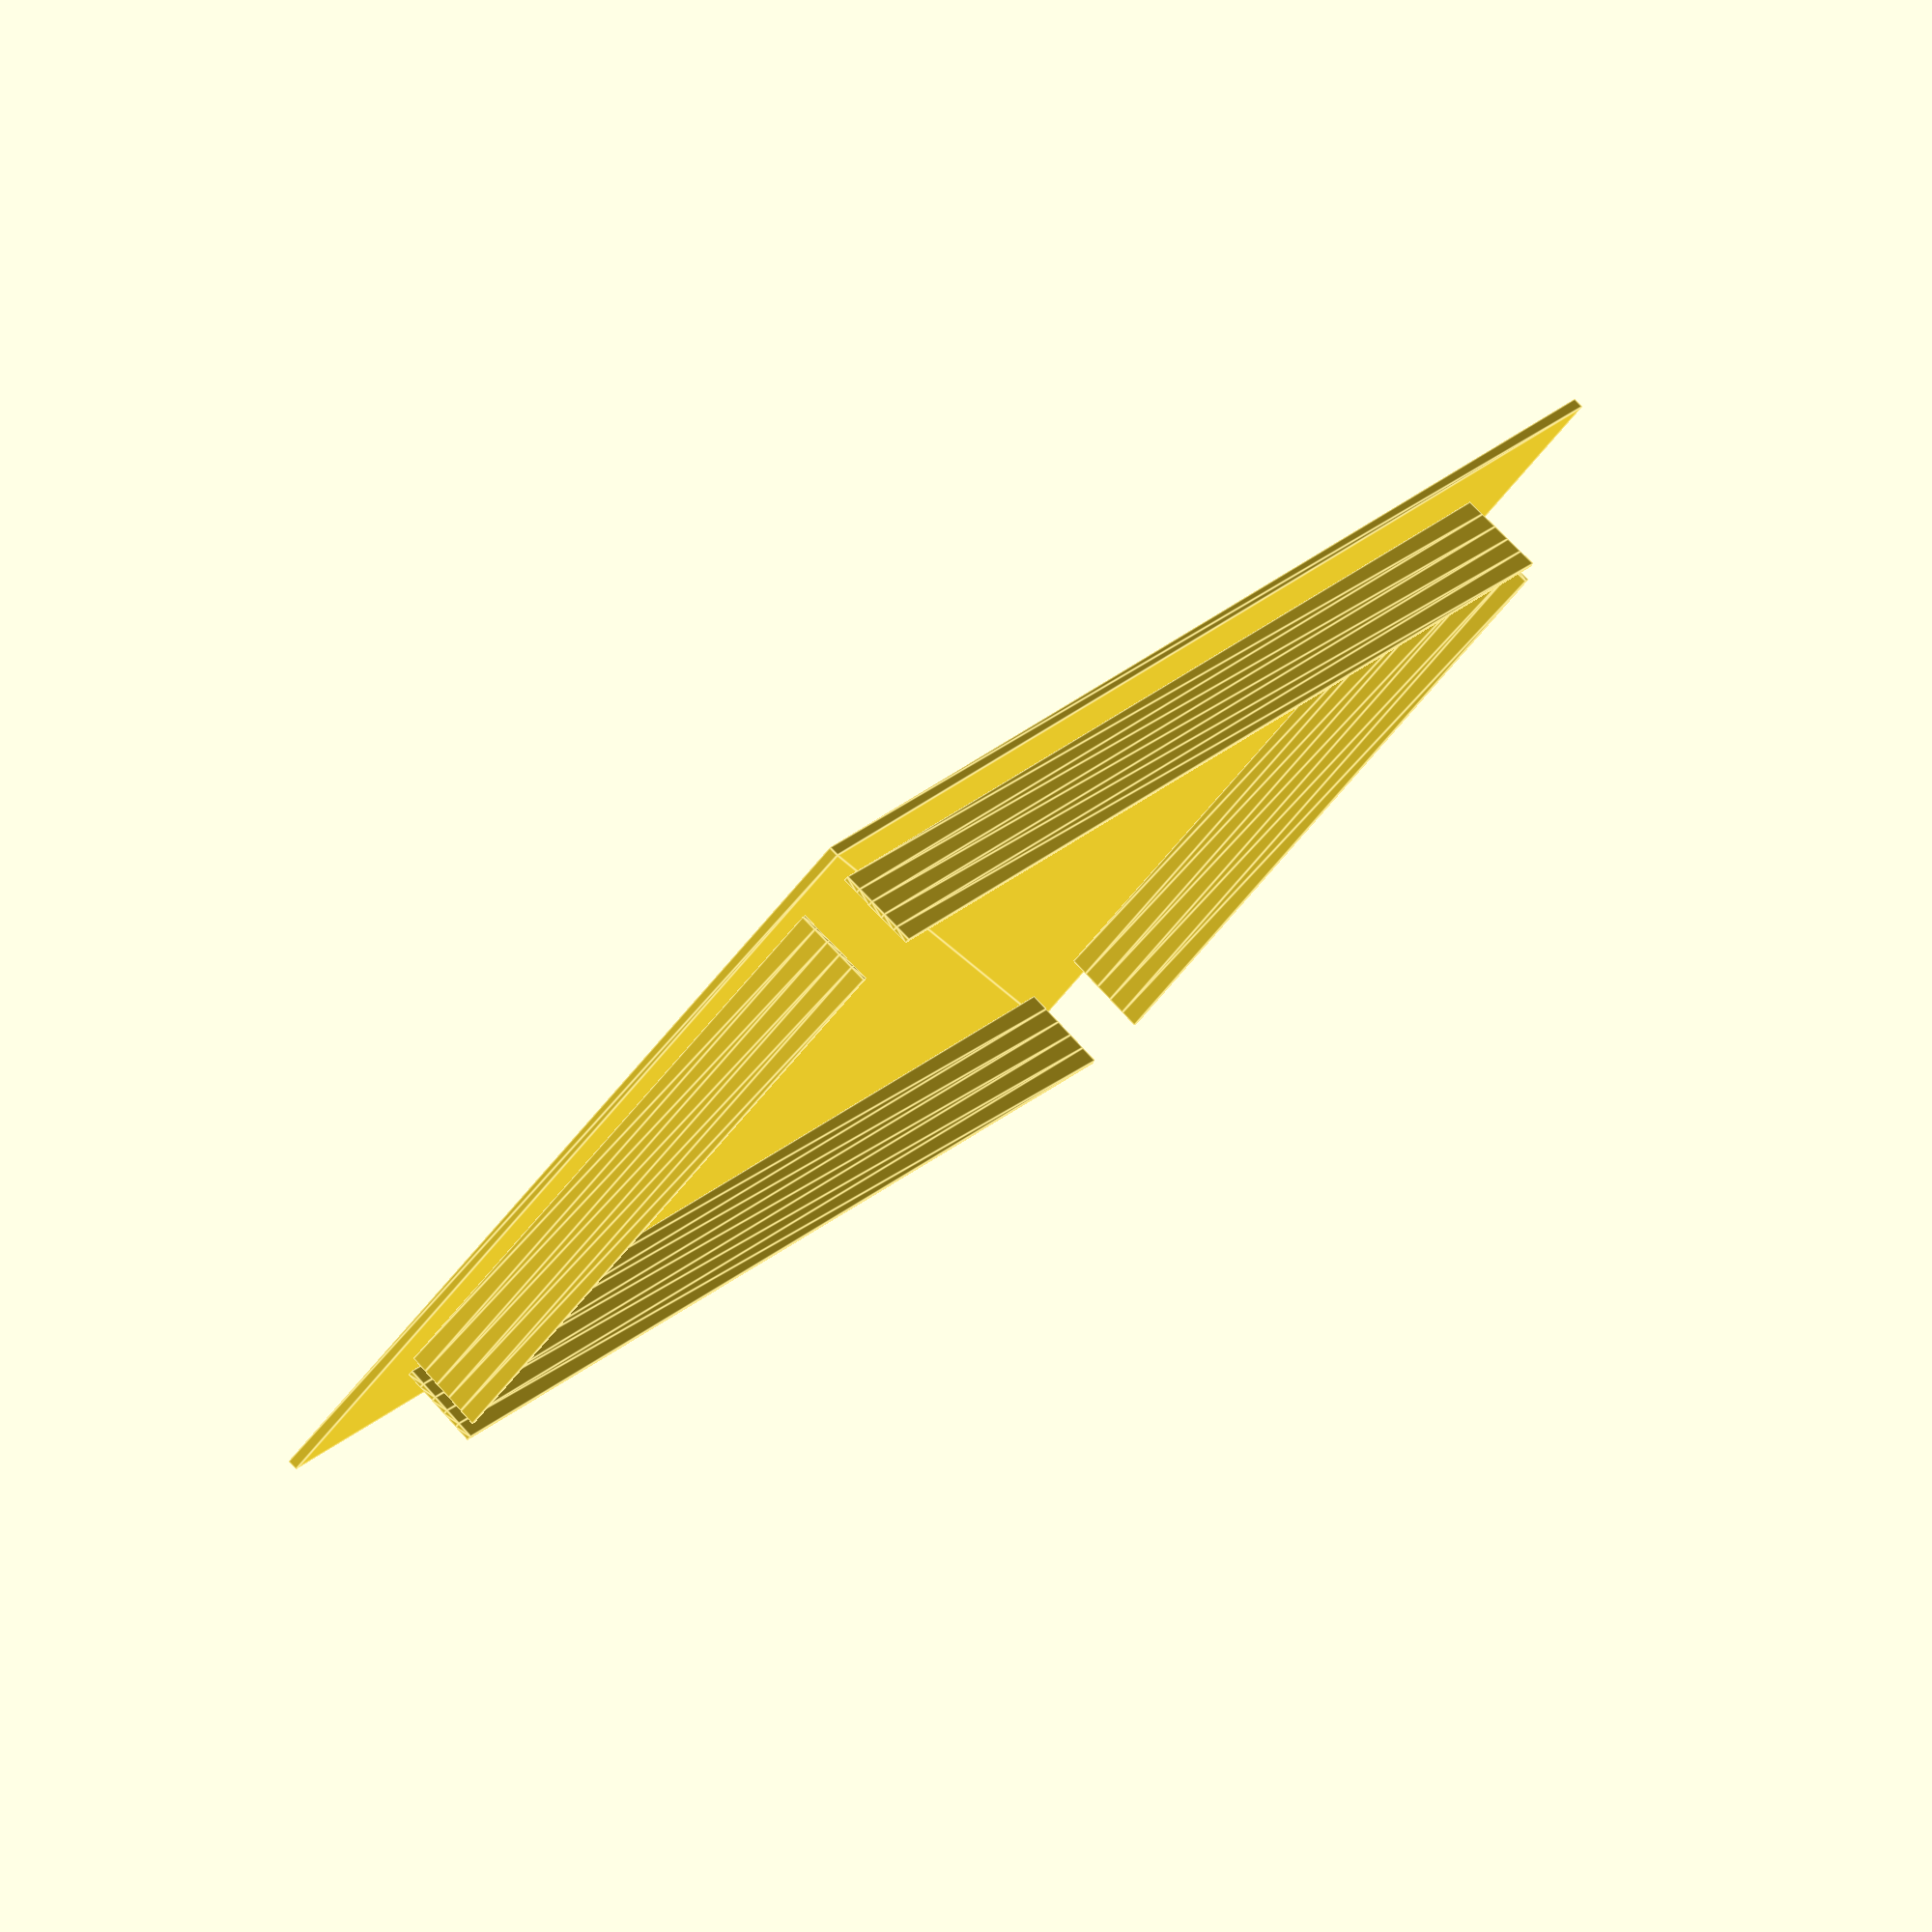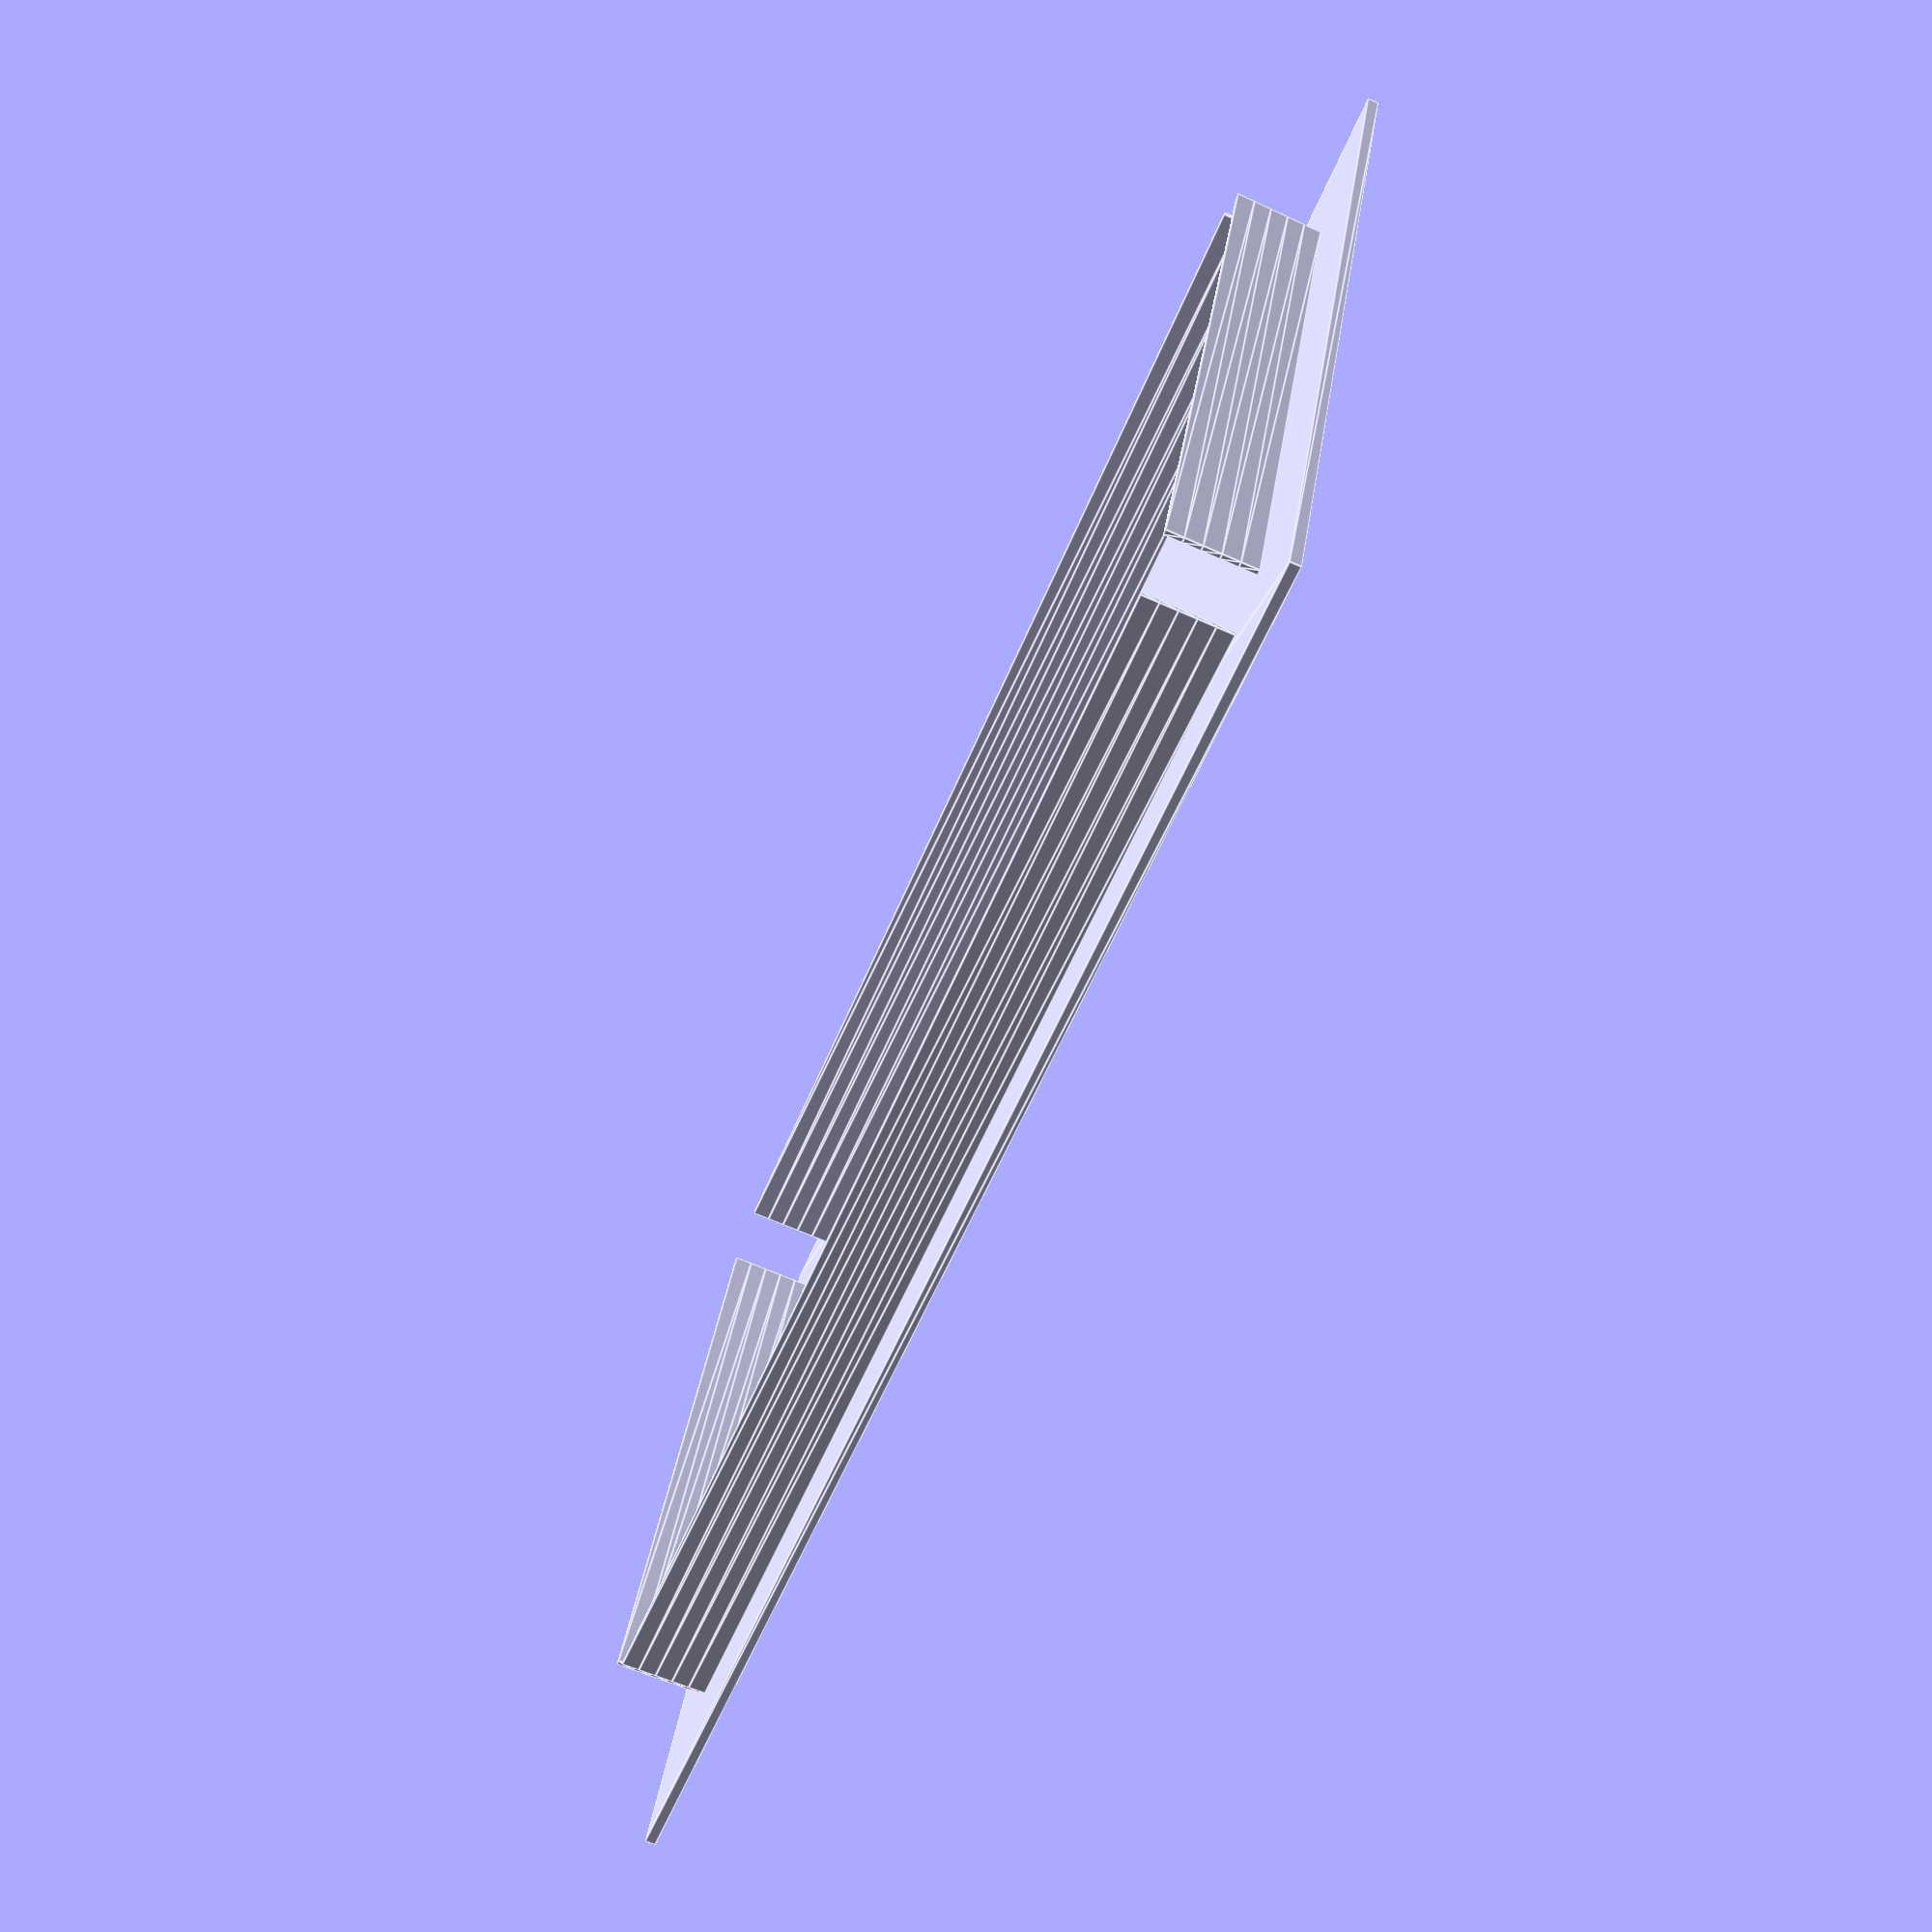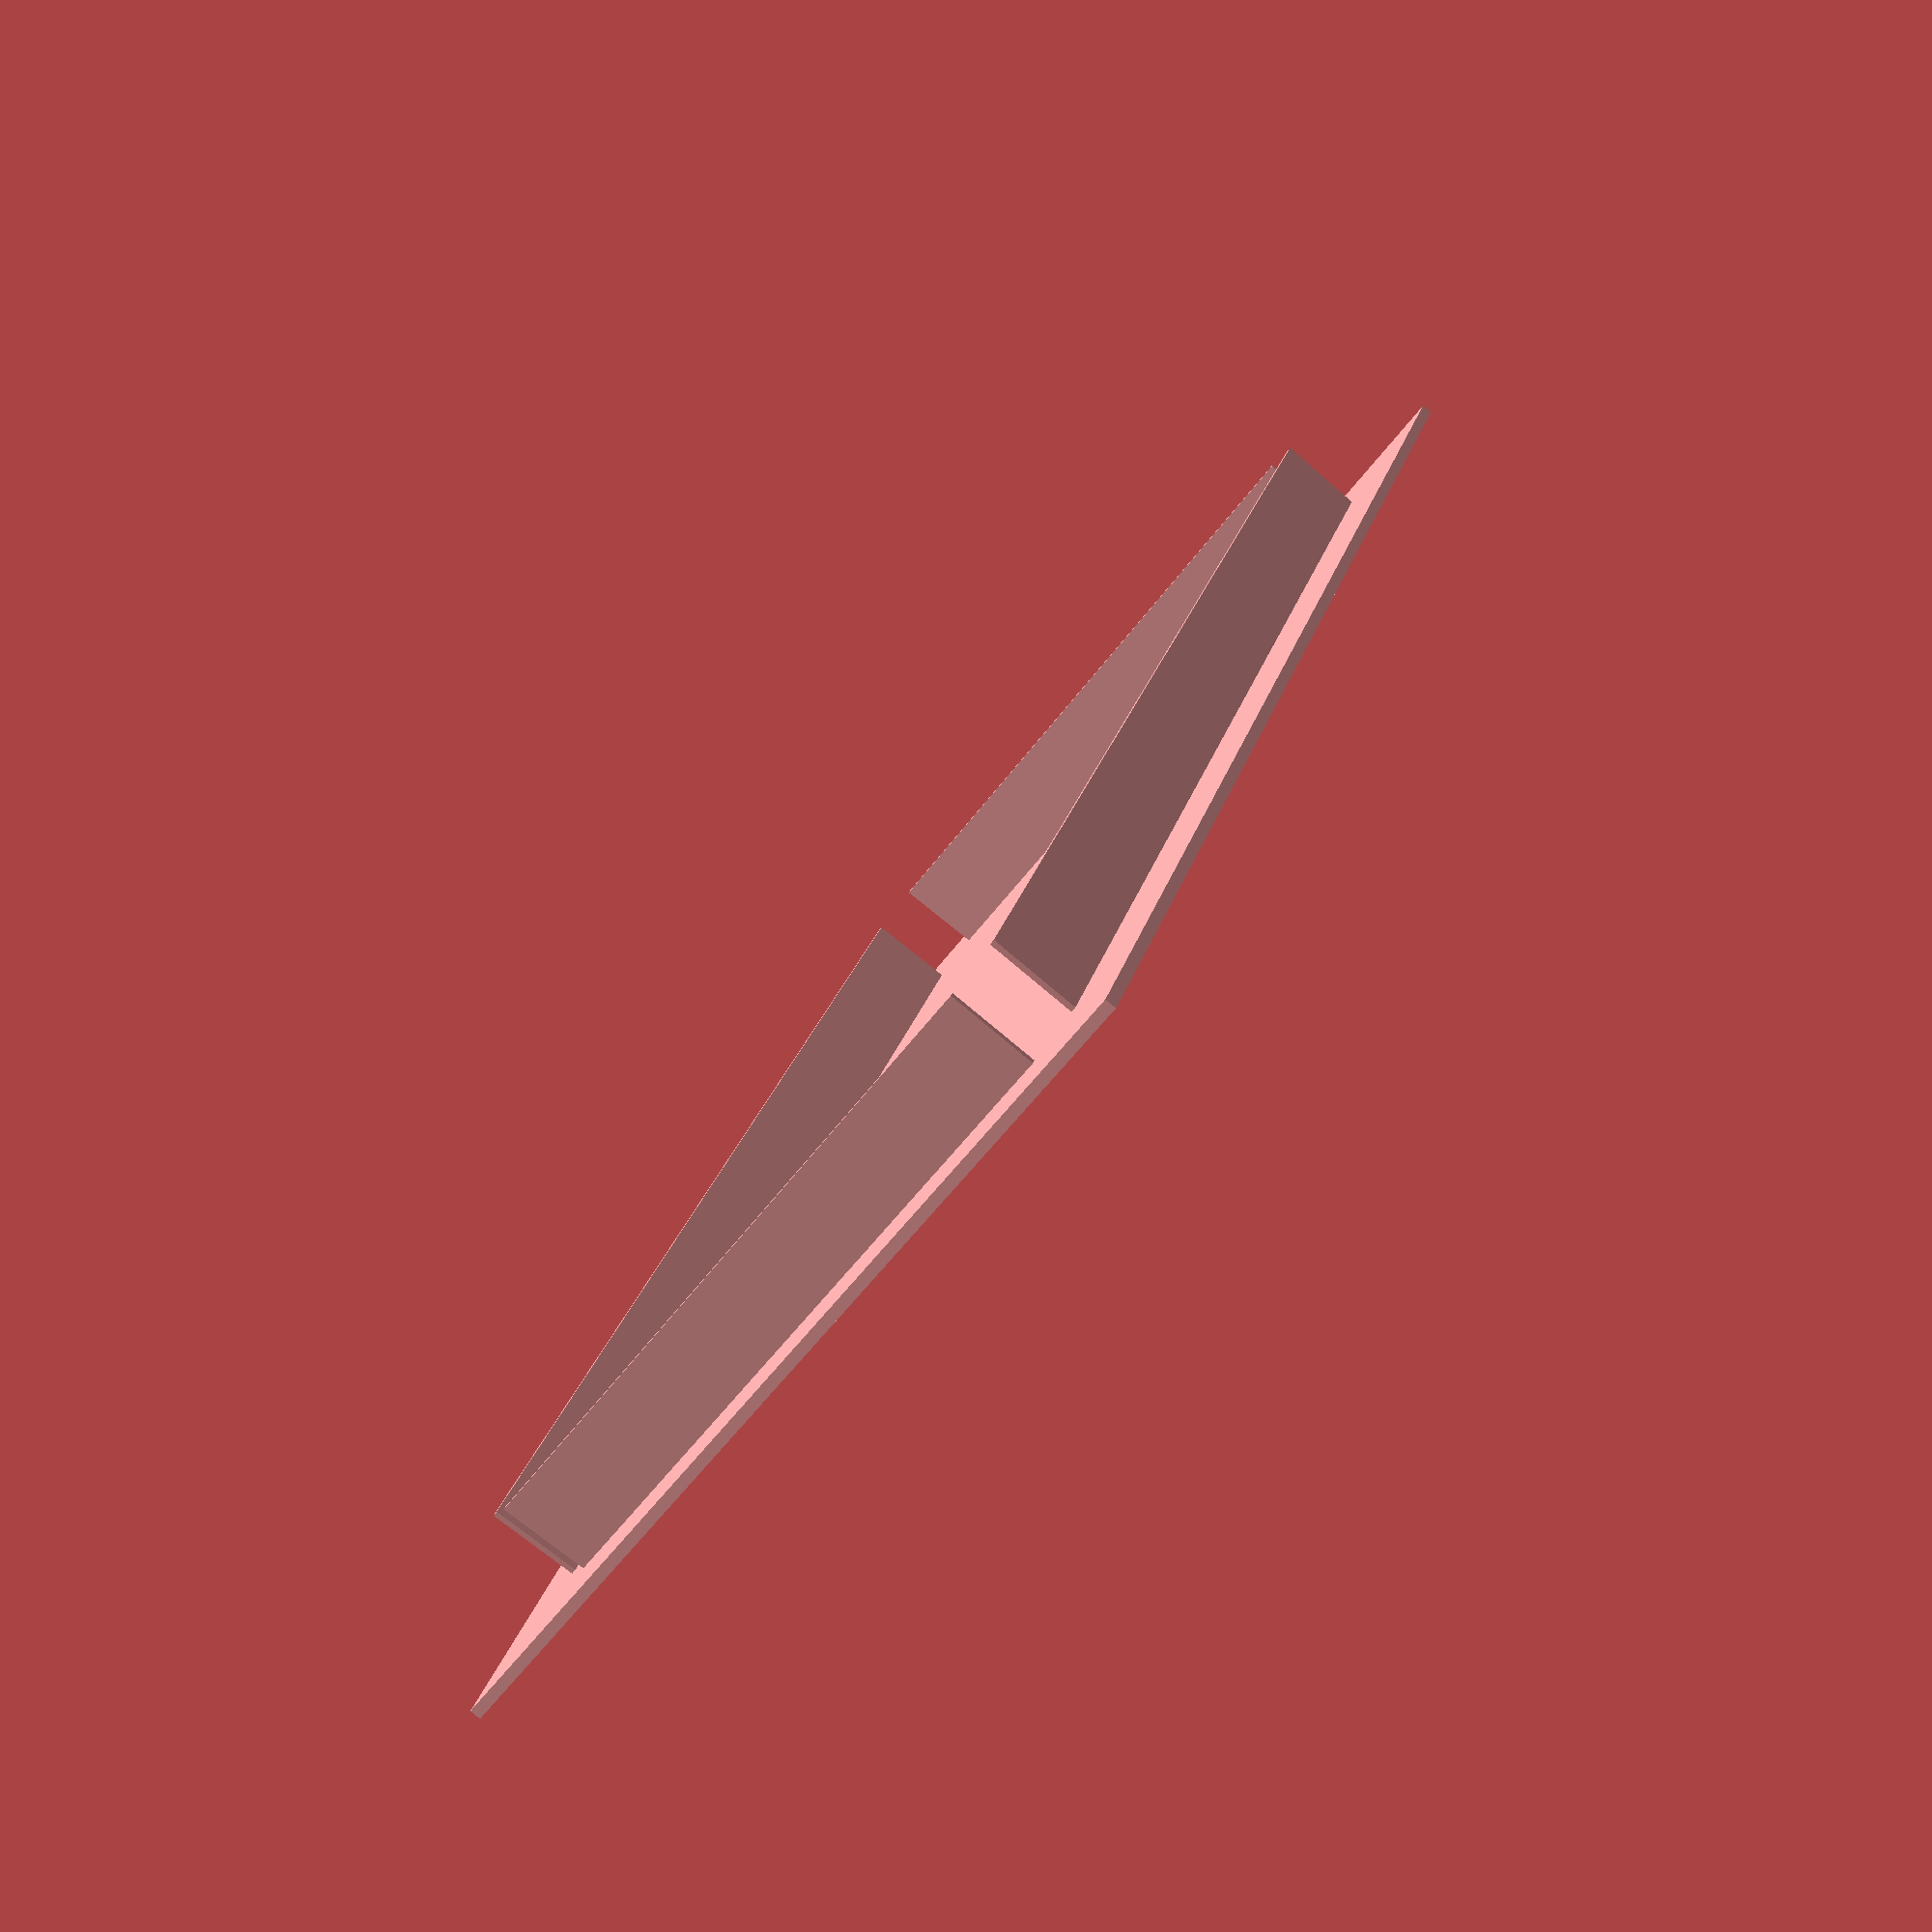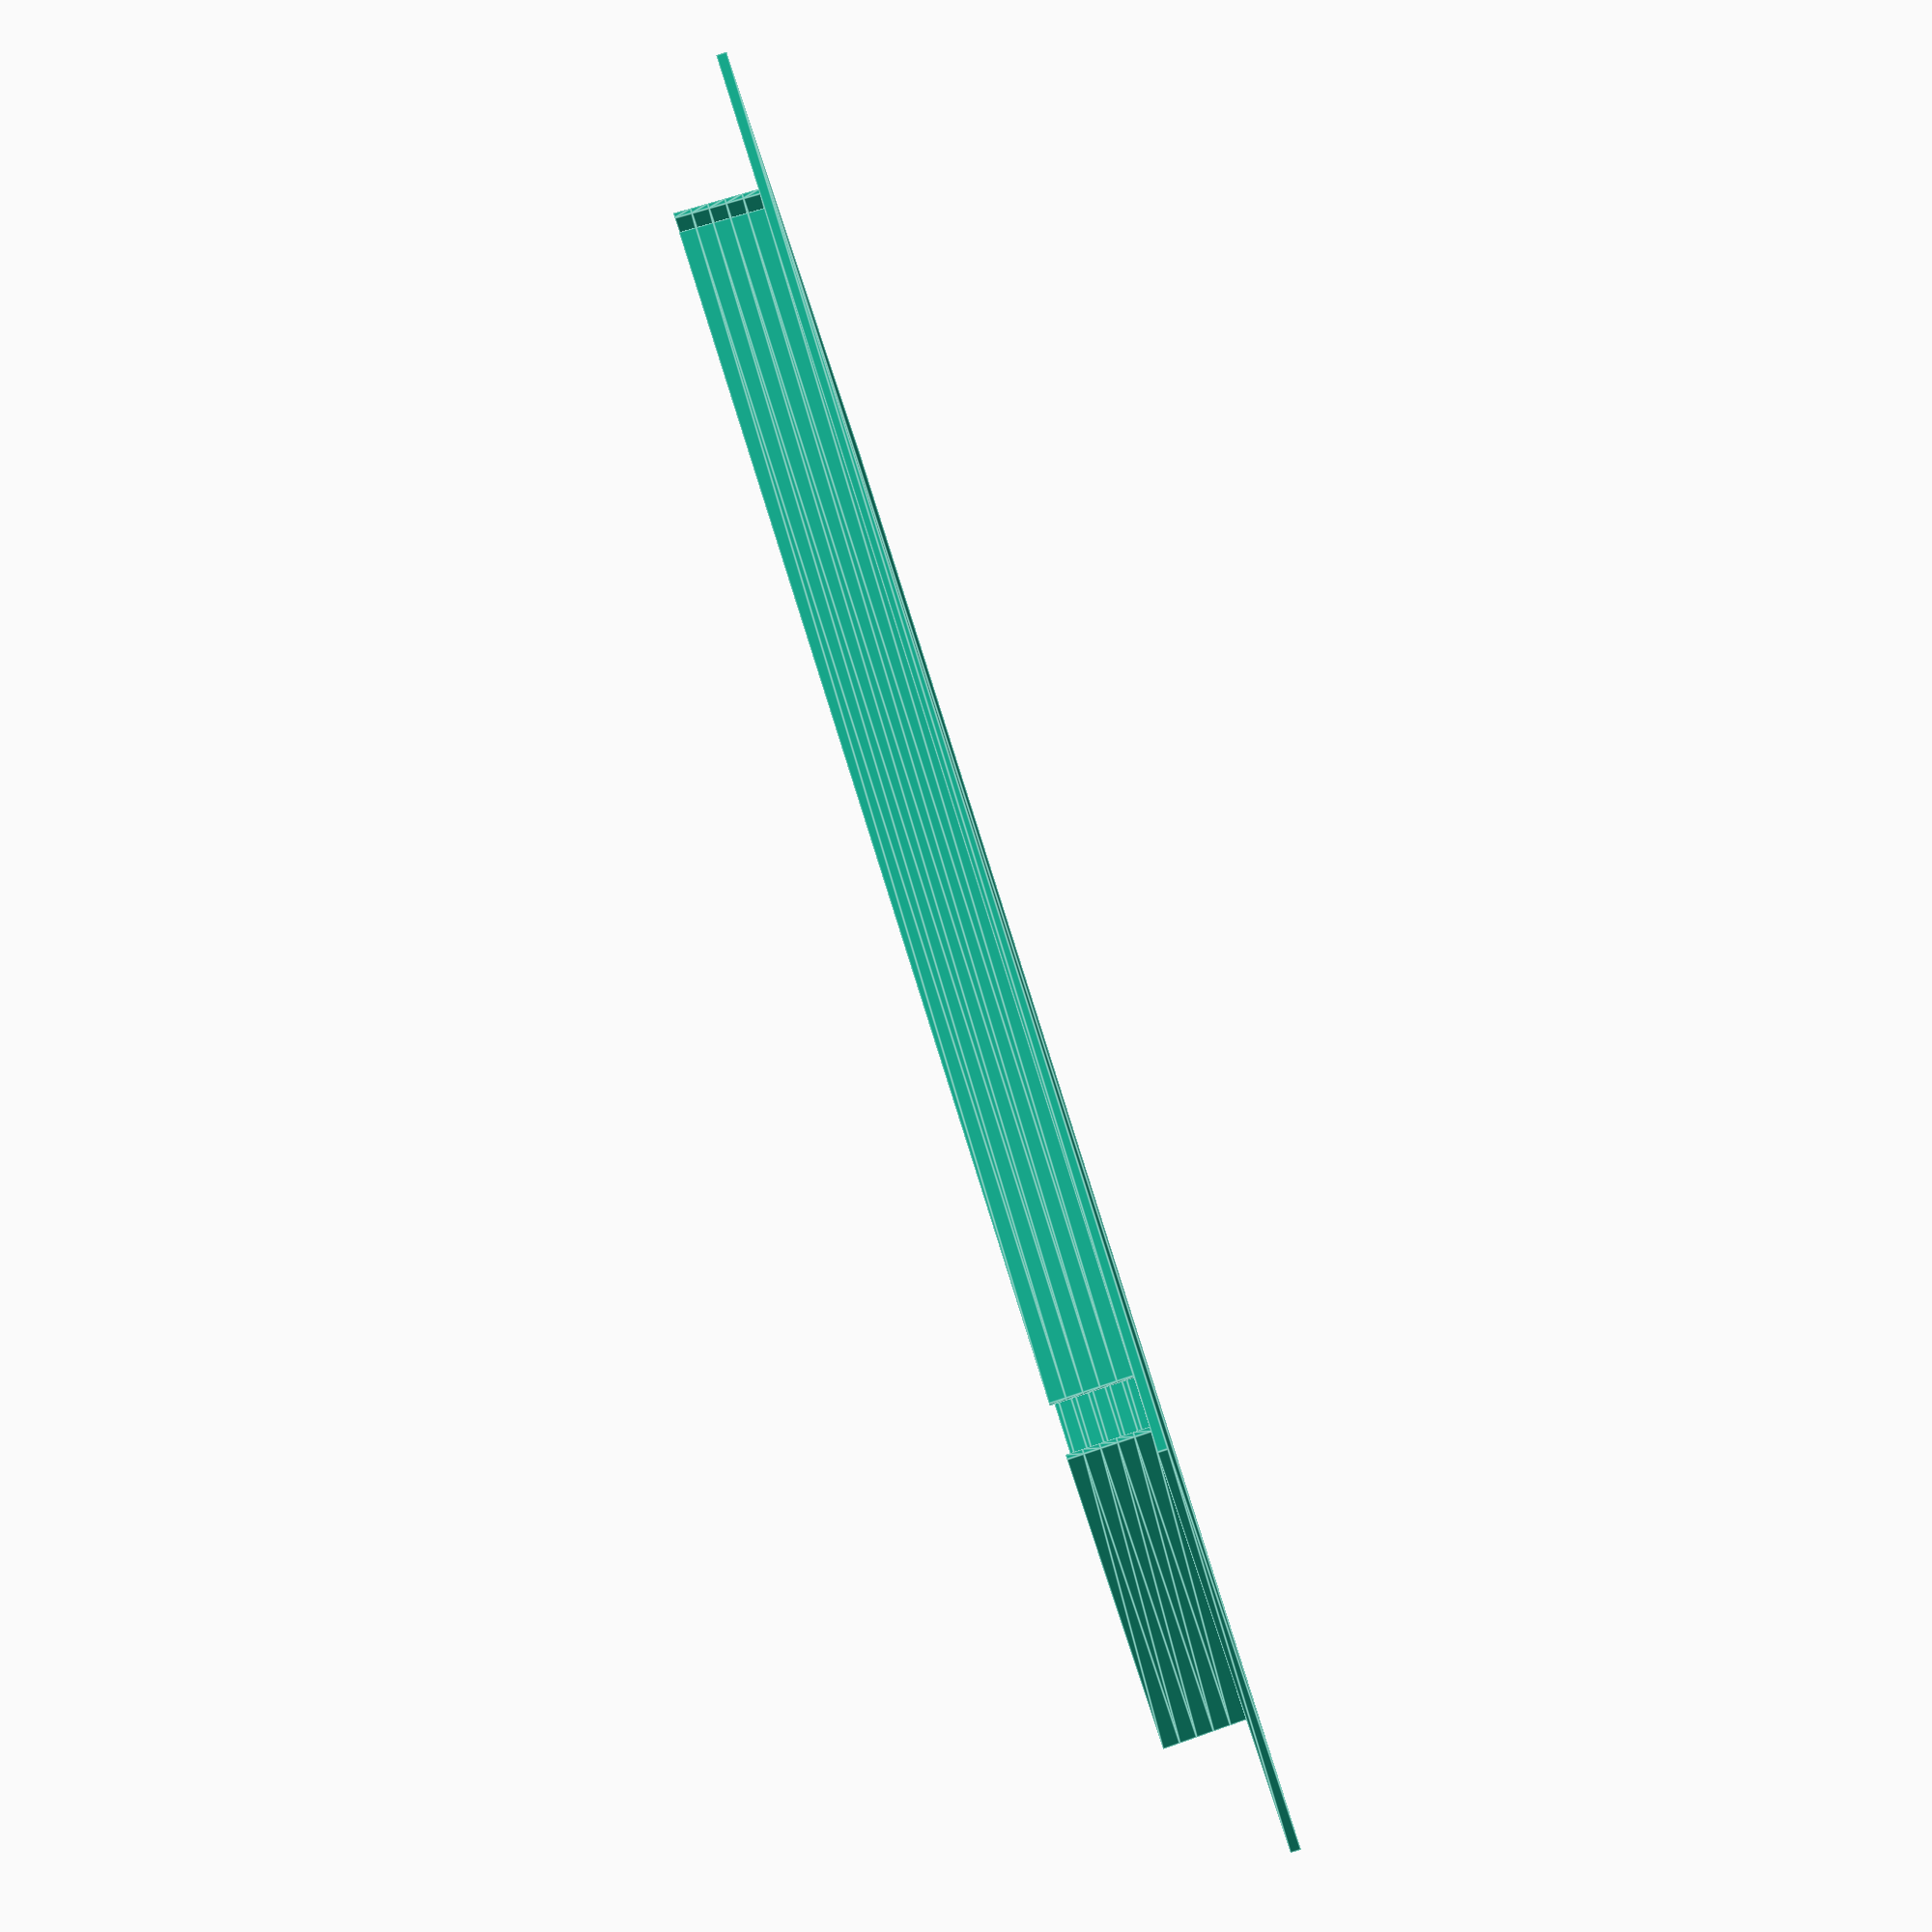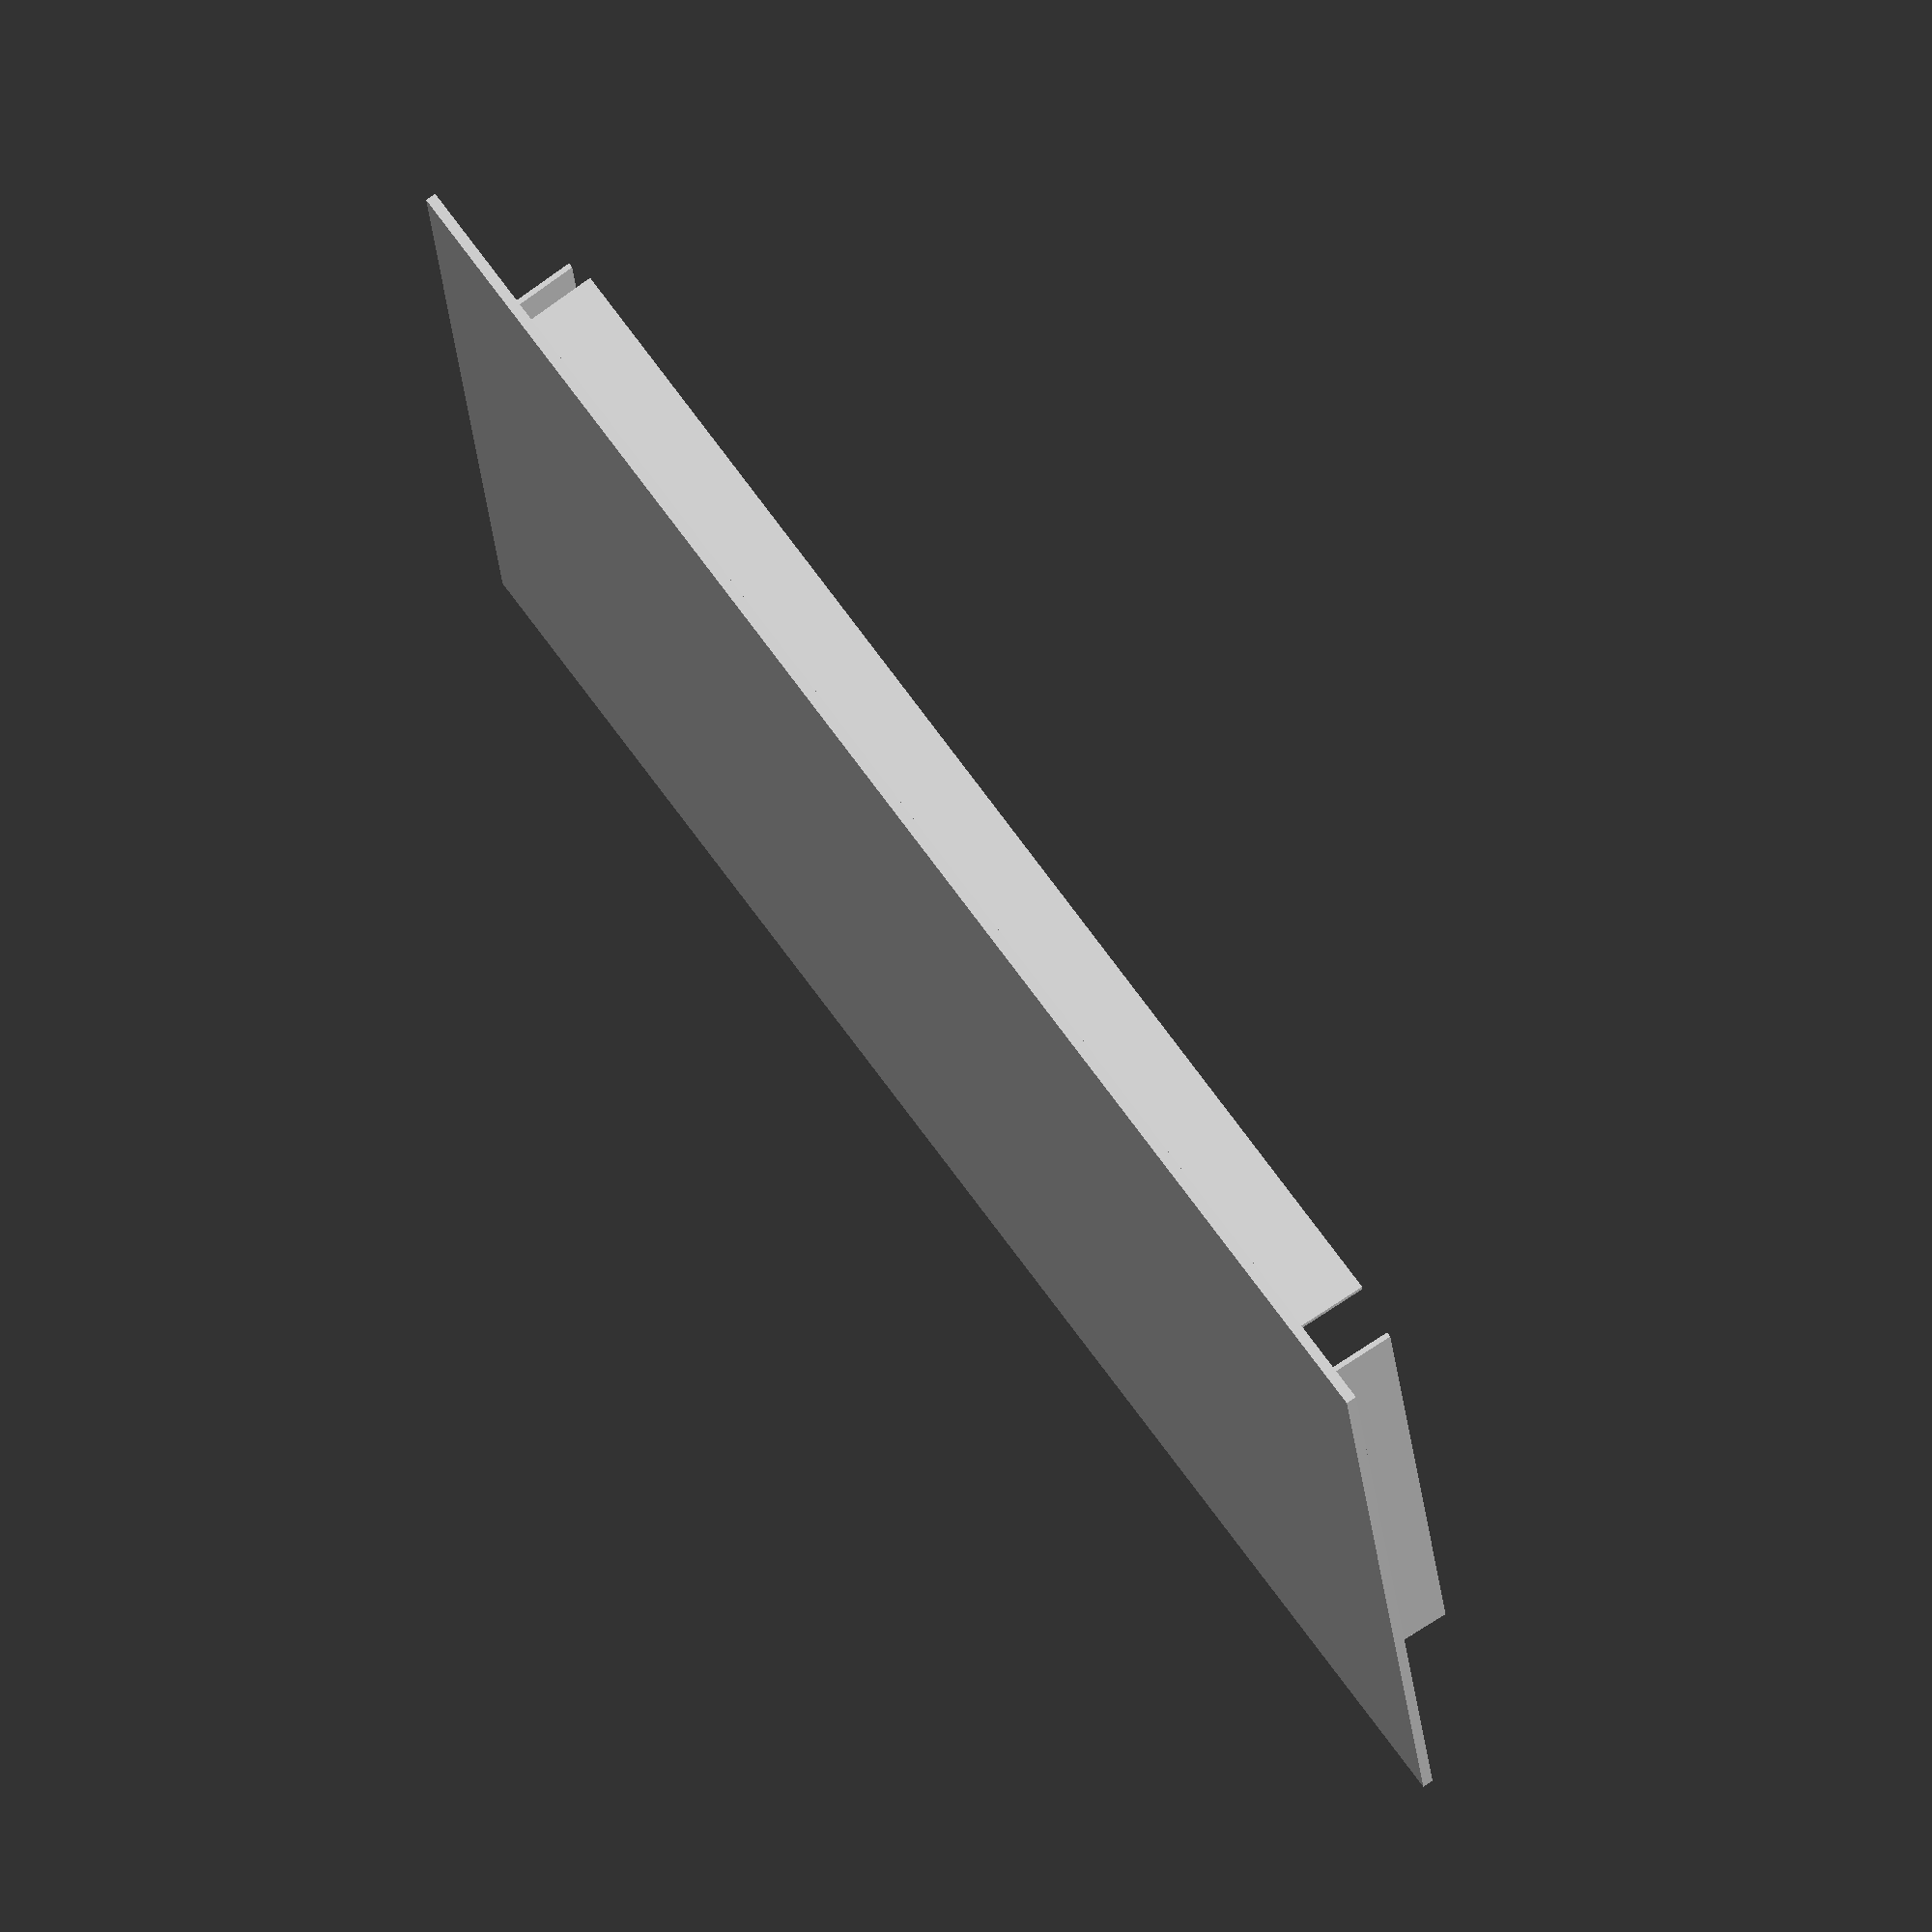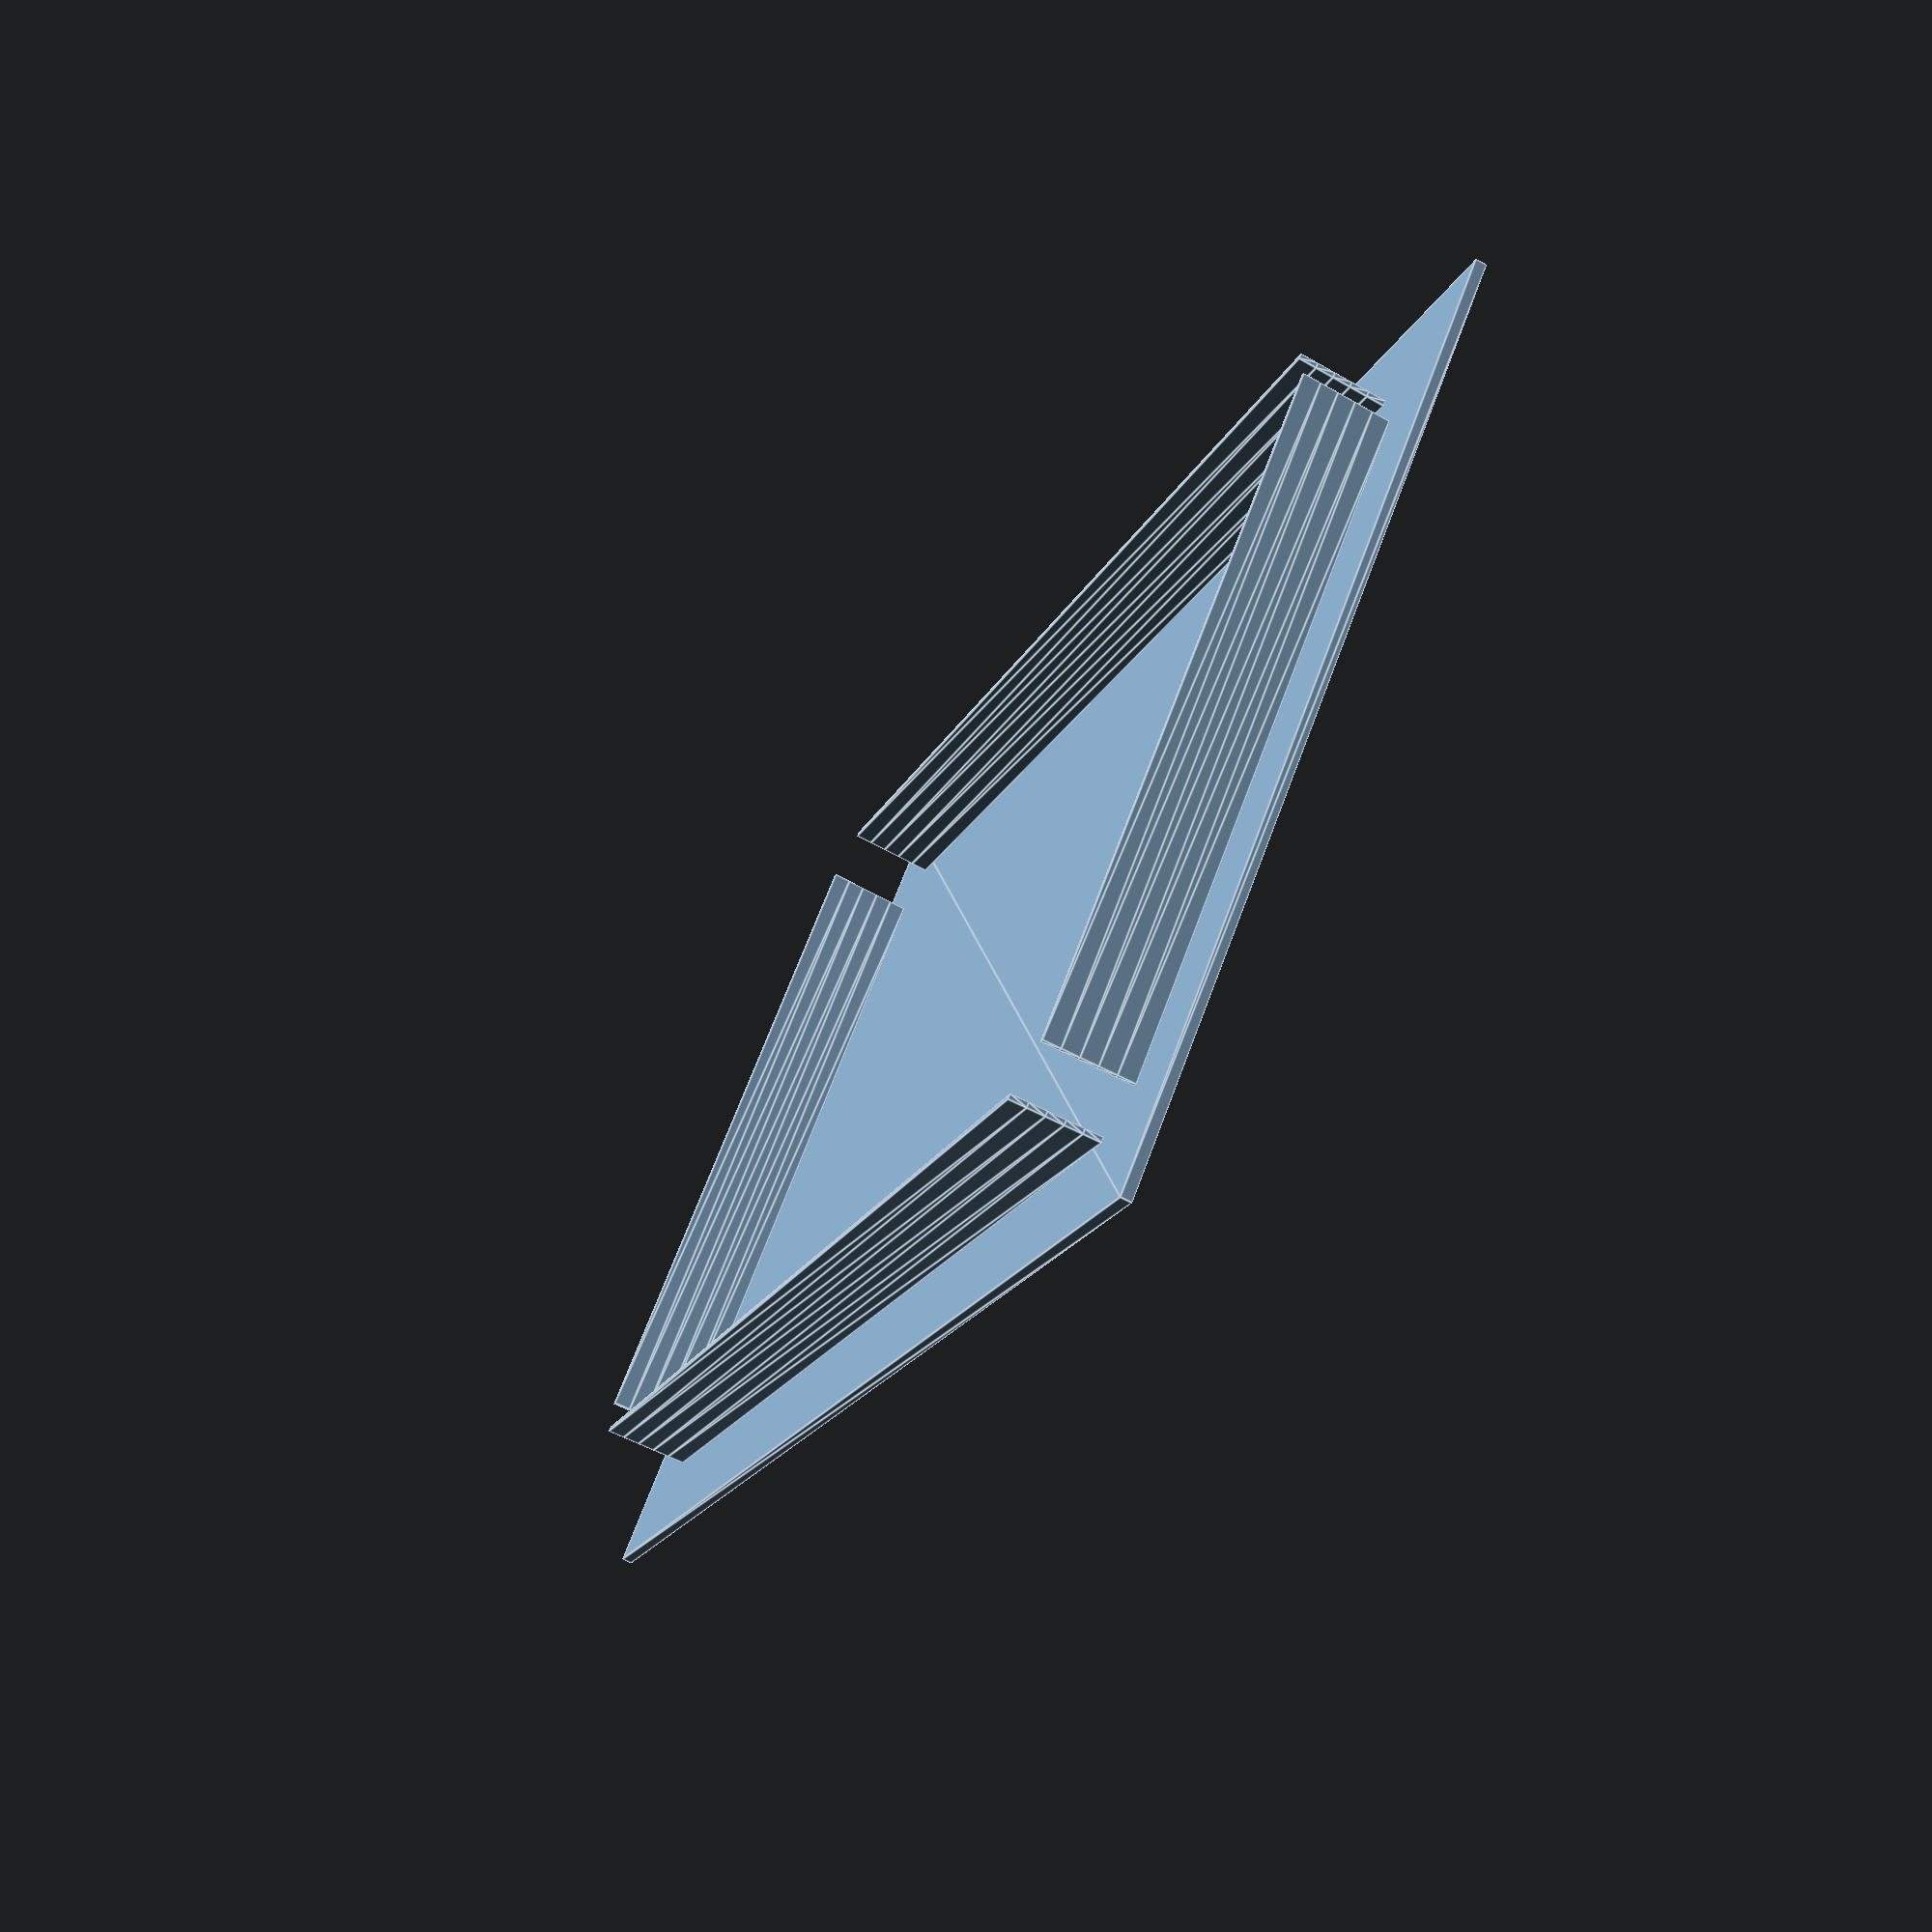
<openscad>
size = [130.3, 69.5];

material = 1.0;
overhang = 8.0;


back_cover();


module back_cover() {
    base();
    holders();

    module base() {
        linear_extrude(material)
        square(size = size + 2 * [overhang, overhang], center = true);
    }

    module holders() {
        interference = [0.2, 0.2];

        size_inner = size - interference;
        size_outer = size + interference;

        scale = [
            size_outer[0] / size_inner[0],
            size_outer[1] / size_inner[1],
        ];

        translate([0, 0, material])
        linear_extrude(height = overhang, scale = scale)
        difference() {
            square(size = size_inner, center = true);
            square(size = size_inner - [material, material], center = true);

            corners = [
                [-size[0], -size[1]],
                [-size[0],  size[1]],
                [ size[0], -size[1]],
                [ size[0],  size[1]],
            ];
            for (corner = corners) {
                translate(corner / 2)
                square([overhang, overhang], center = true);
            }
        }
    }
}

</openscad>
<views>
elev=100.9 azim=231.2 roll=223.3 proj=o view=edges
elev=255.5 azim=200.6 roll=112.8 proj=p view=edges
elev=83.7 azim=112.4 roll=50.9 proj=p view=wireframe
elev=268.9 azim=332.7 roll=72.3 proj=o view=edges
elev=107.1 azim=8.1 roll=304.7 proj=o view=solid
elev=249.0 azim=47.8 roll=117.6 proj=p view=edges
</views>
